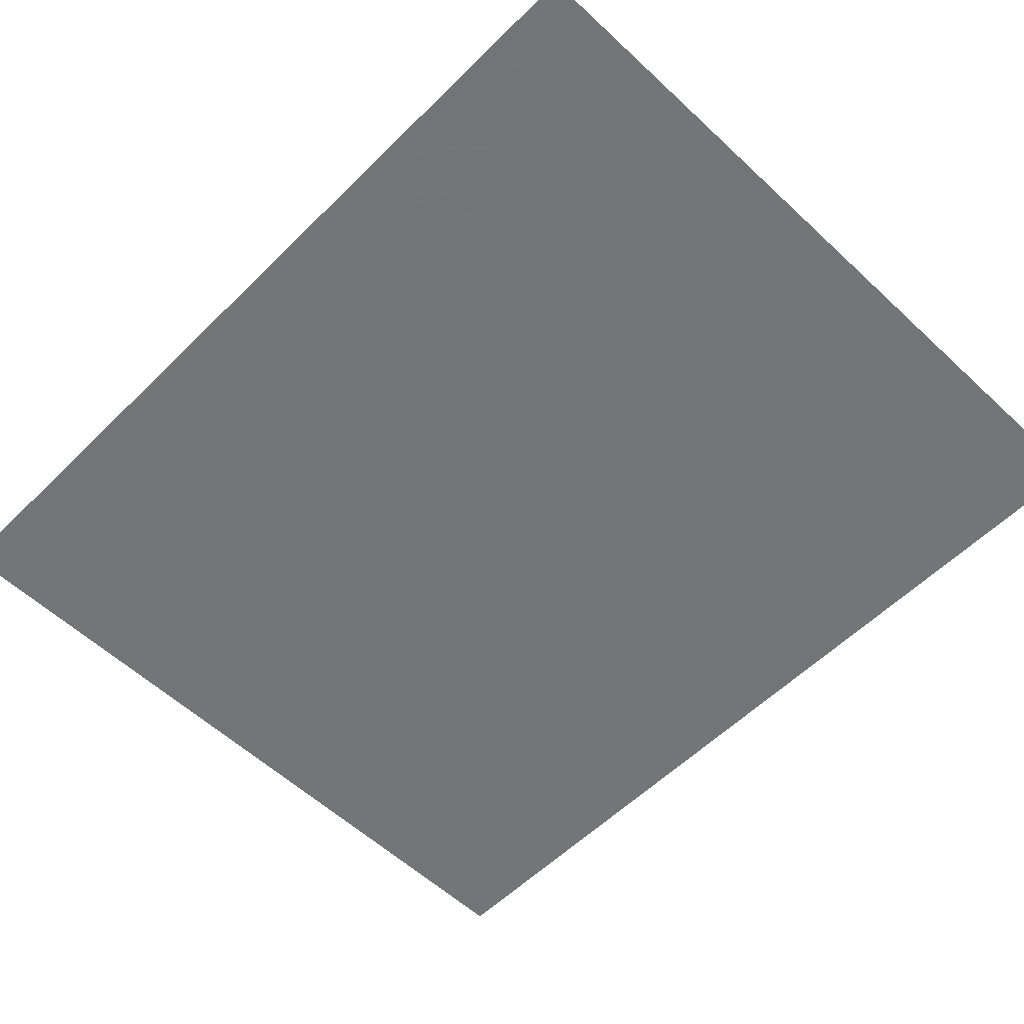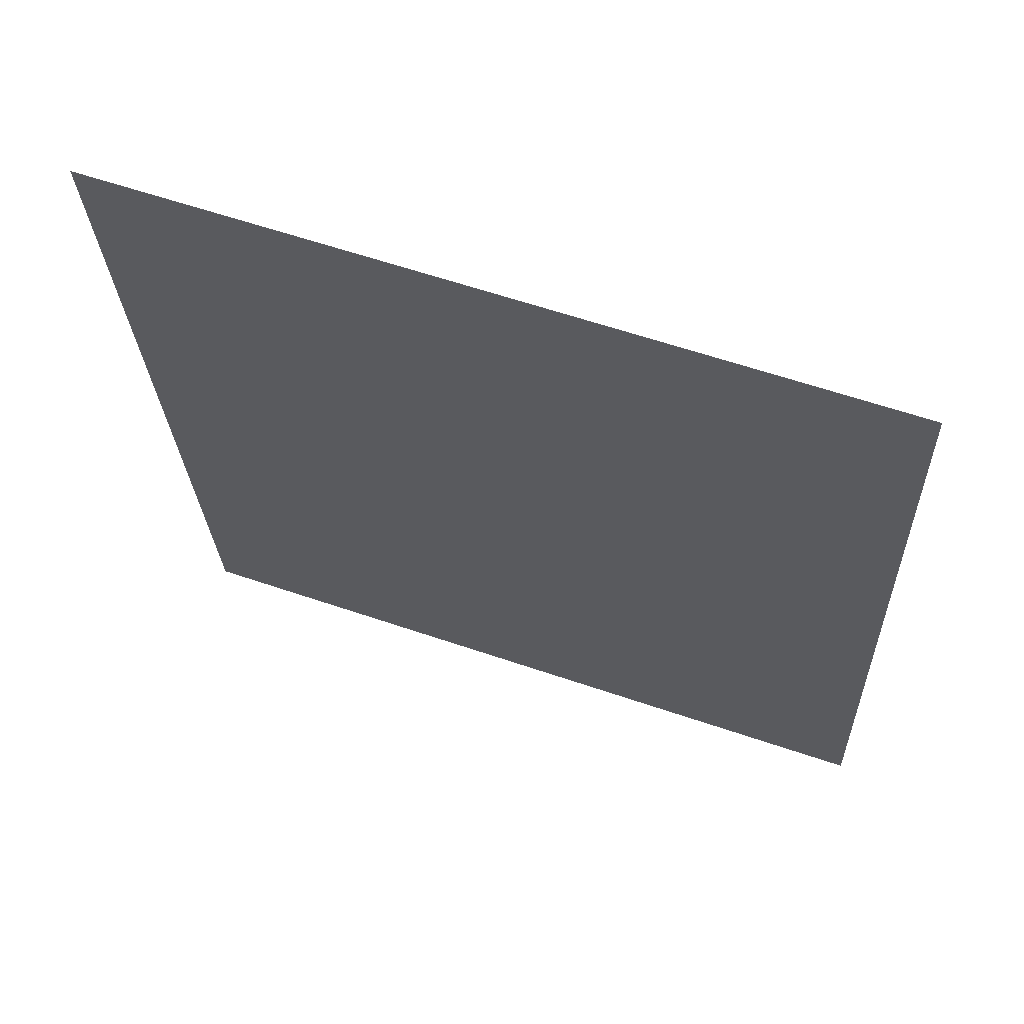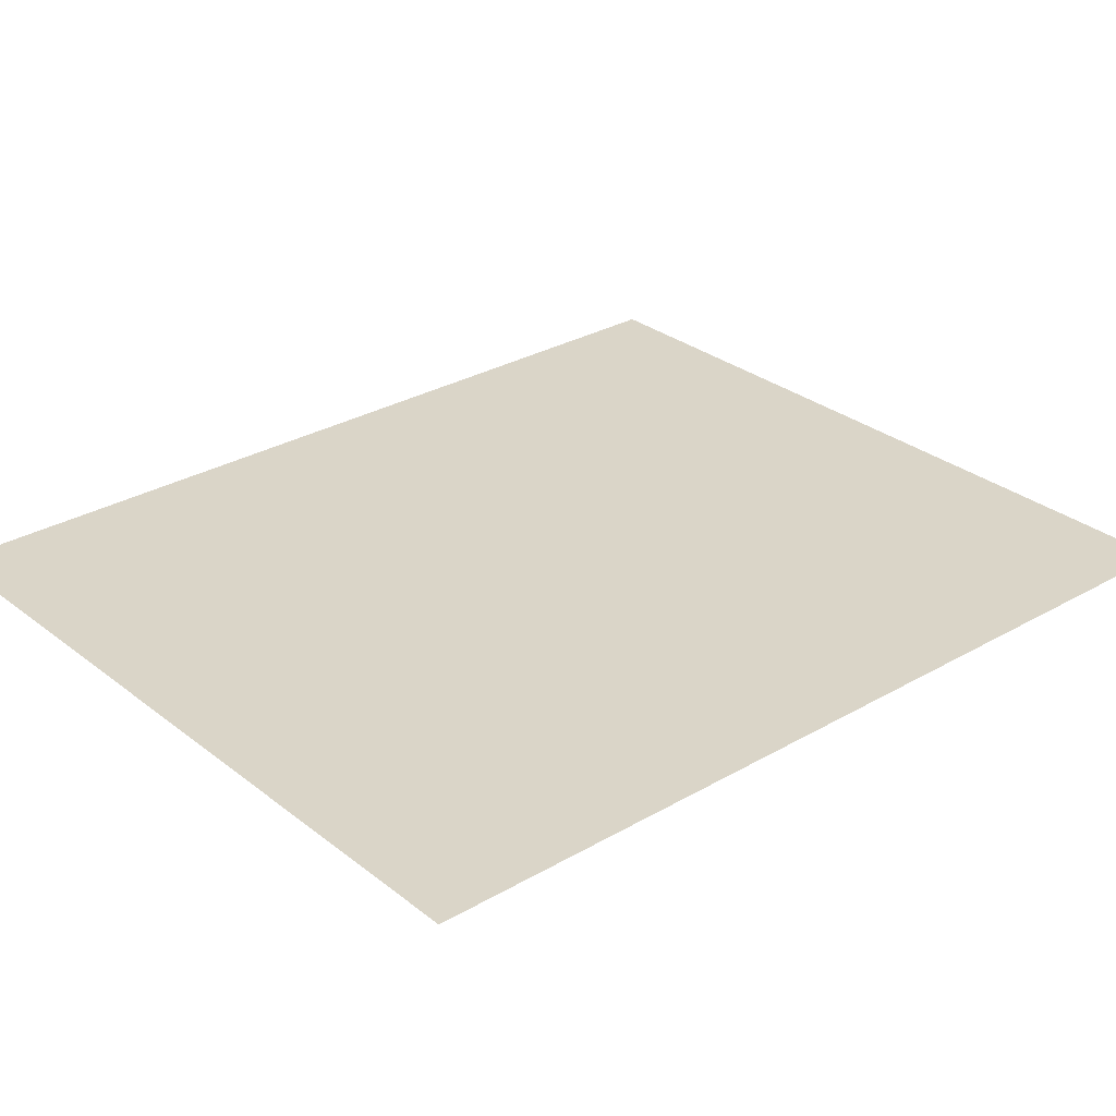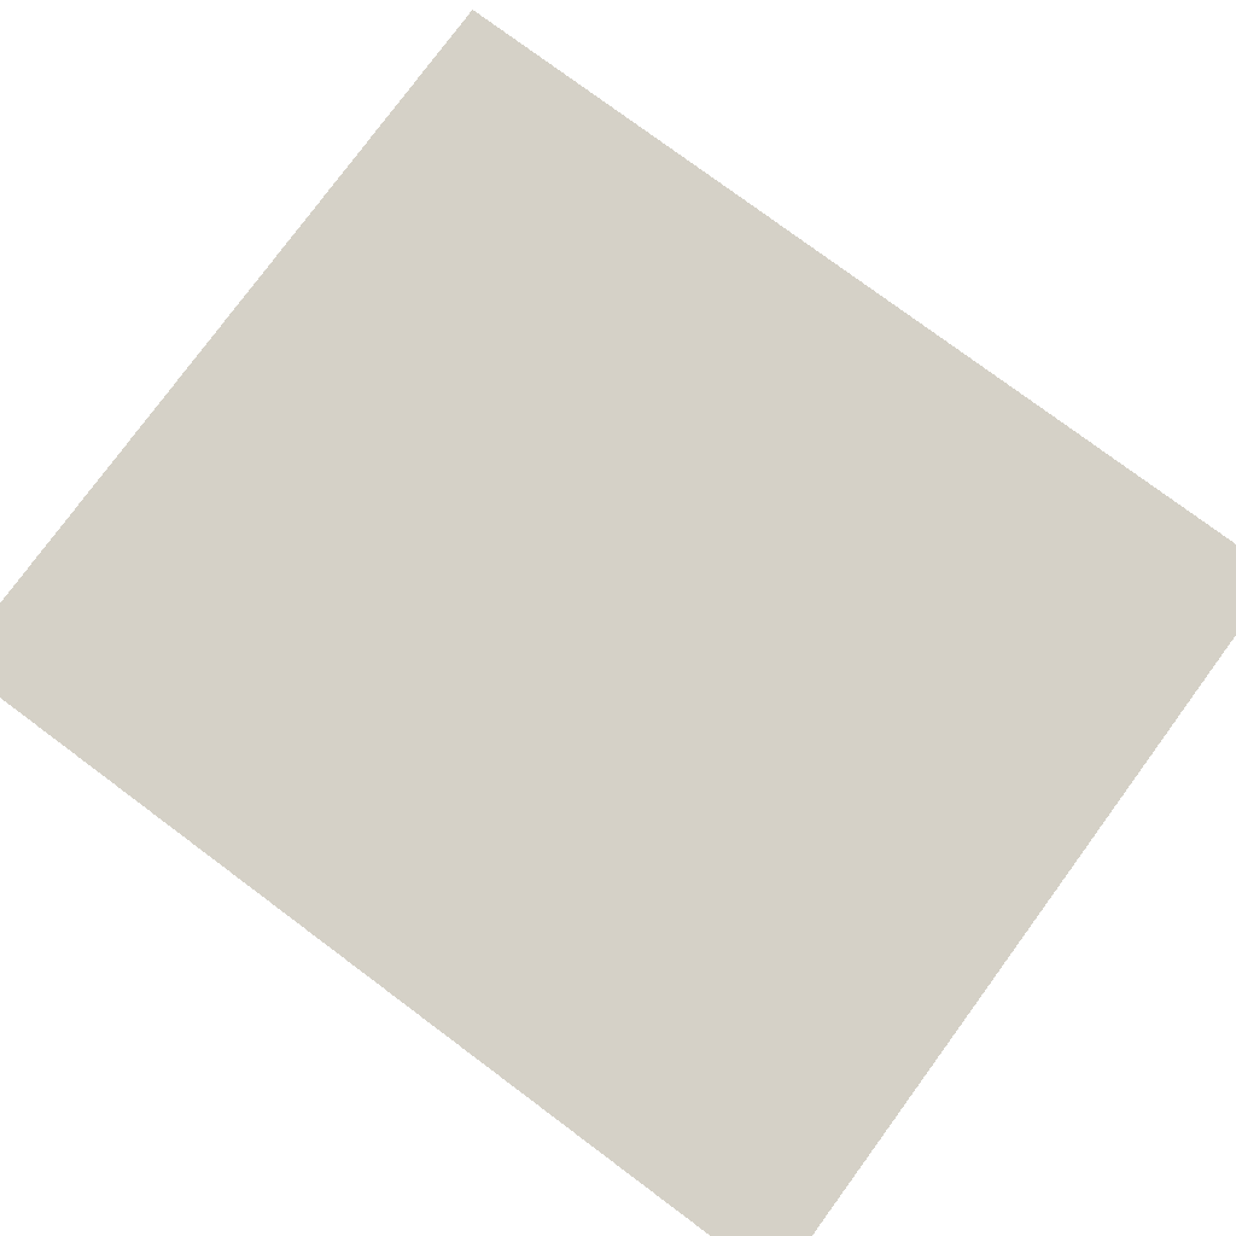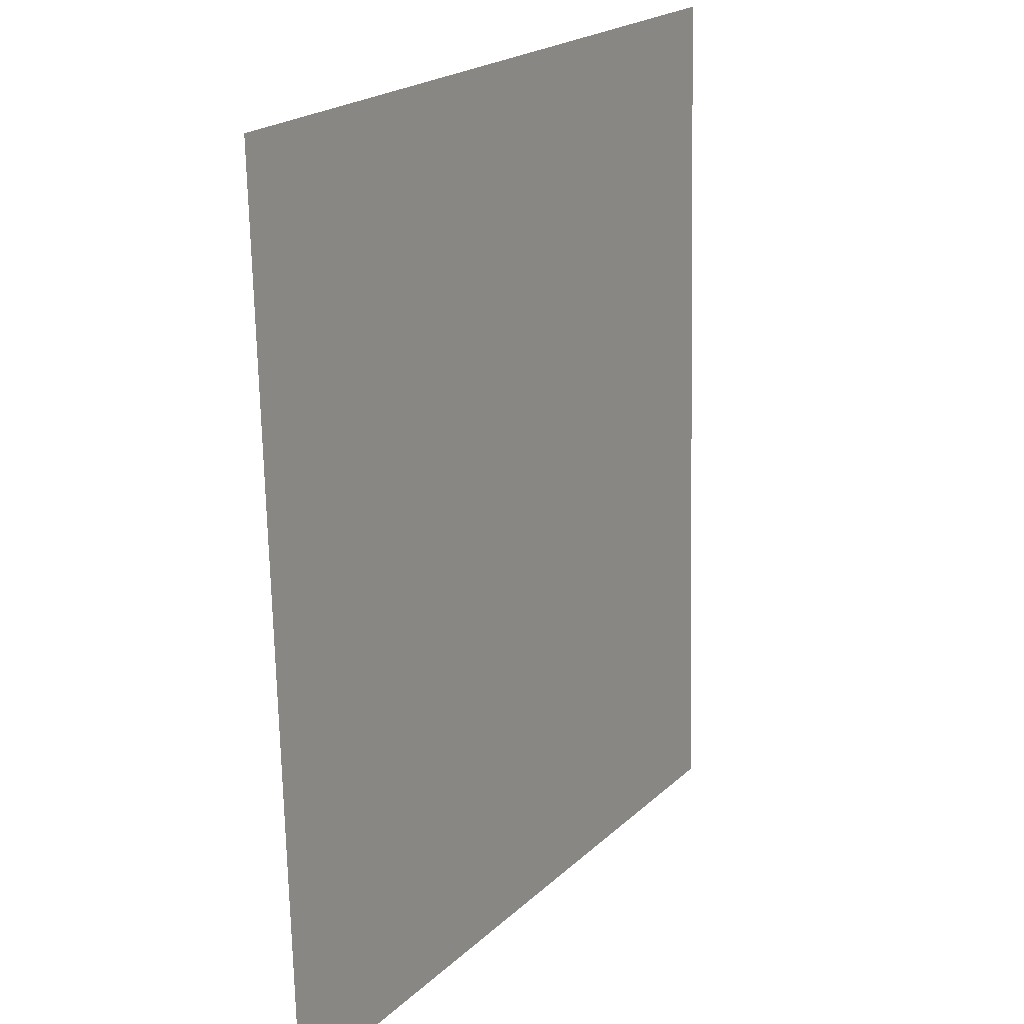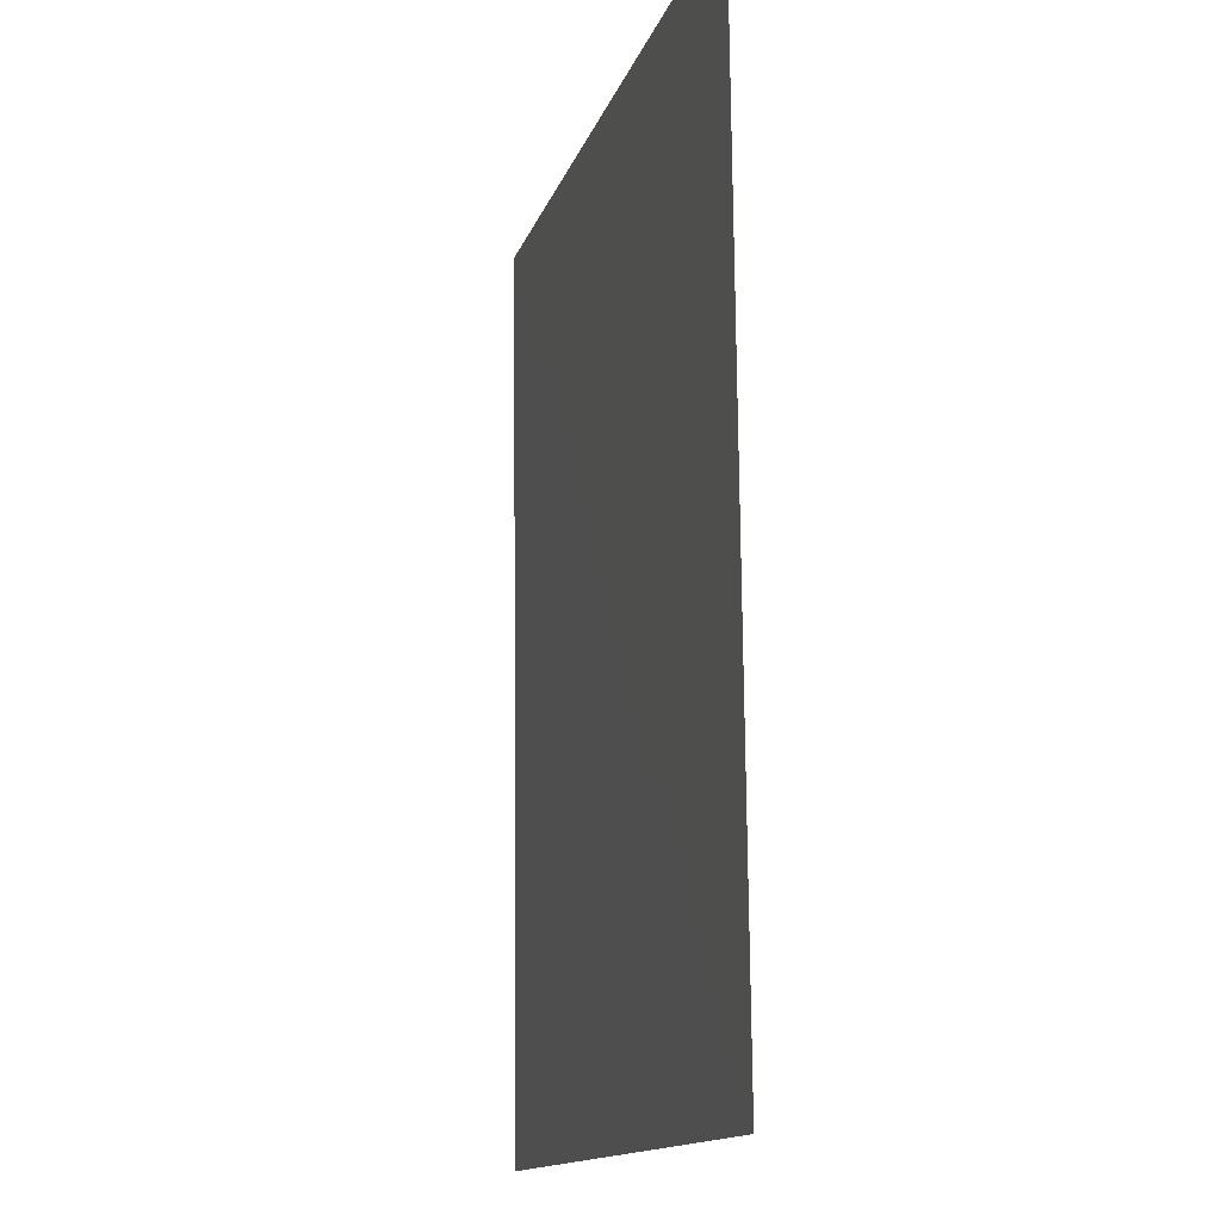
<metadata>
{"format":"obj","ext":"obj","renderer":"f3d","projection":"perspective","resolution":1024,"background":"white","views":[{"elev":-56.4,"azim":-46.6,"up":"+Z"},{"elev":67.0,"azim":-160.7,"up":"+Y"},{"elev":29.3,"azim":-133.1,"up":"+Z"},{"elev":79.6,"azim":-55.8,"up":"+Z"},{"elev":18.2,"azim":122.5,"up":"+Y"},{"elev":-10.8,"azim":-104.0,"up":"+Y"}]}
</metadata>
<code>
v -3.736e+05 -1.041e+05 25.85
v -3.736e+05 -1.041e+05 25.85
v -3.736e+05 -1.041e+05 25.85
v -3.736e+05 -1.041e+05 25.85
v -3.736e+05 -1.041e+05 32.17
v -3.736e+05 -1.041e+05 32.17
v -3.736e+05 -1.041e+05 32.17
v -3.736e+05 -1.041e+05 32.17
f 1 2 3
f 1 4 2
f 5 2 4
f 8 5 4
f 5 3 2
f 5 7 3
f 6 4 1
f 6 8 4
f 6 1 3
f 7 6 3
f 5 6 7
f 5 8 6

</code>
